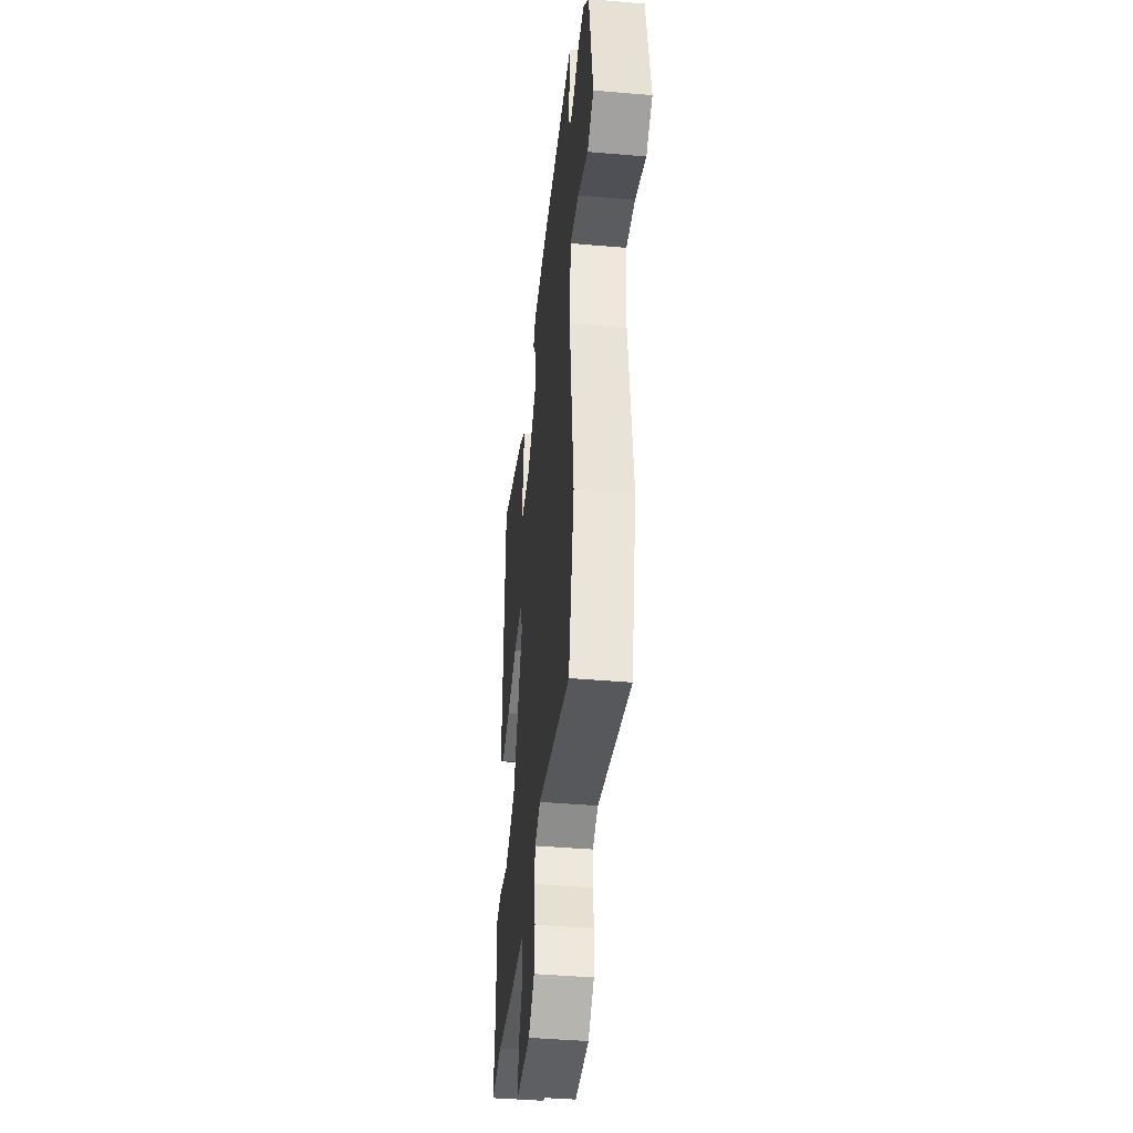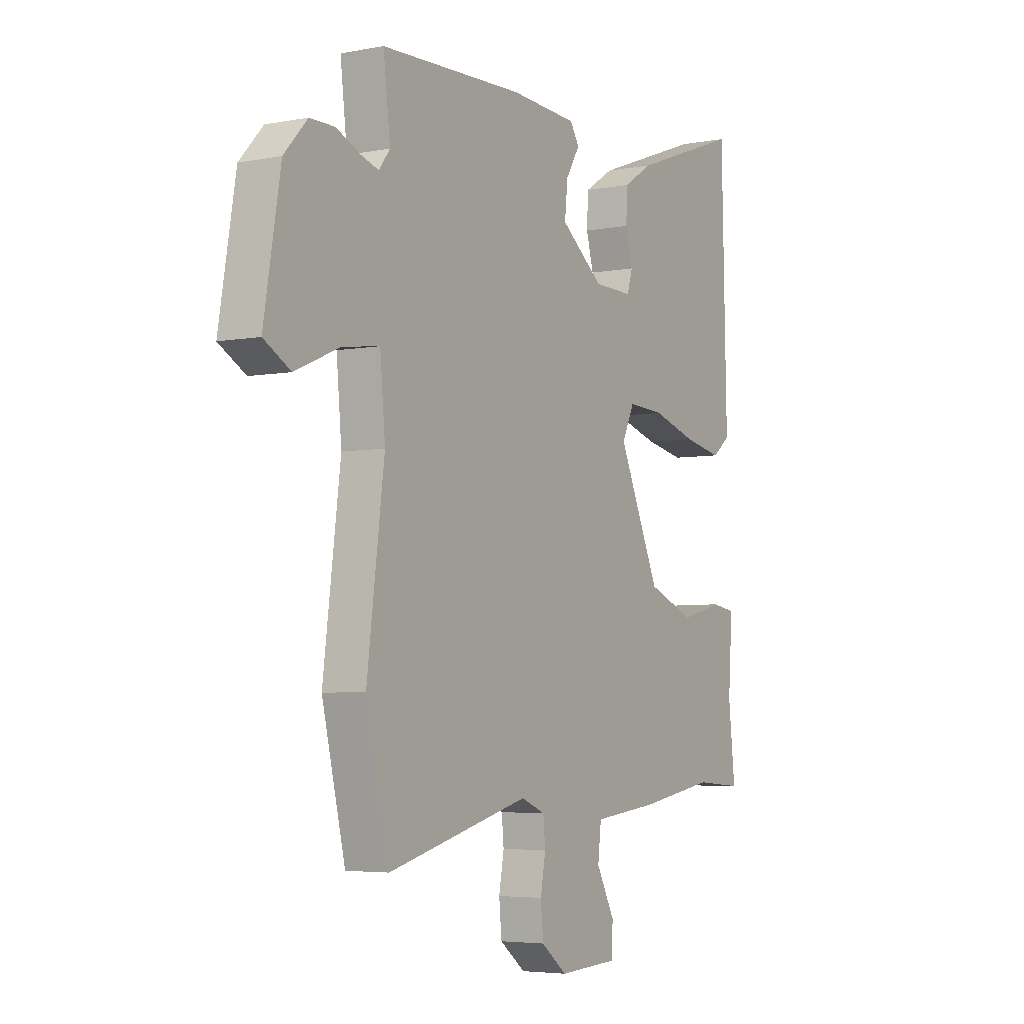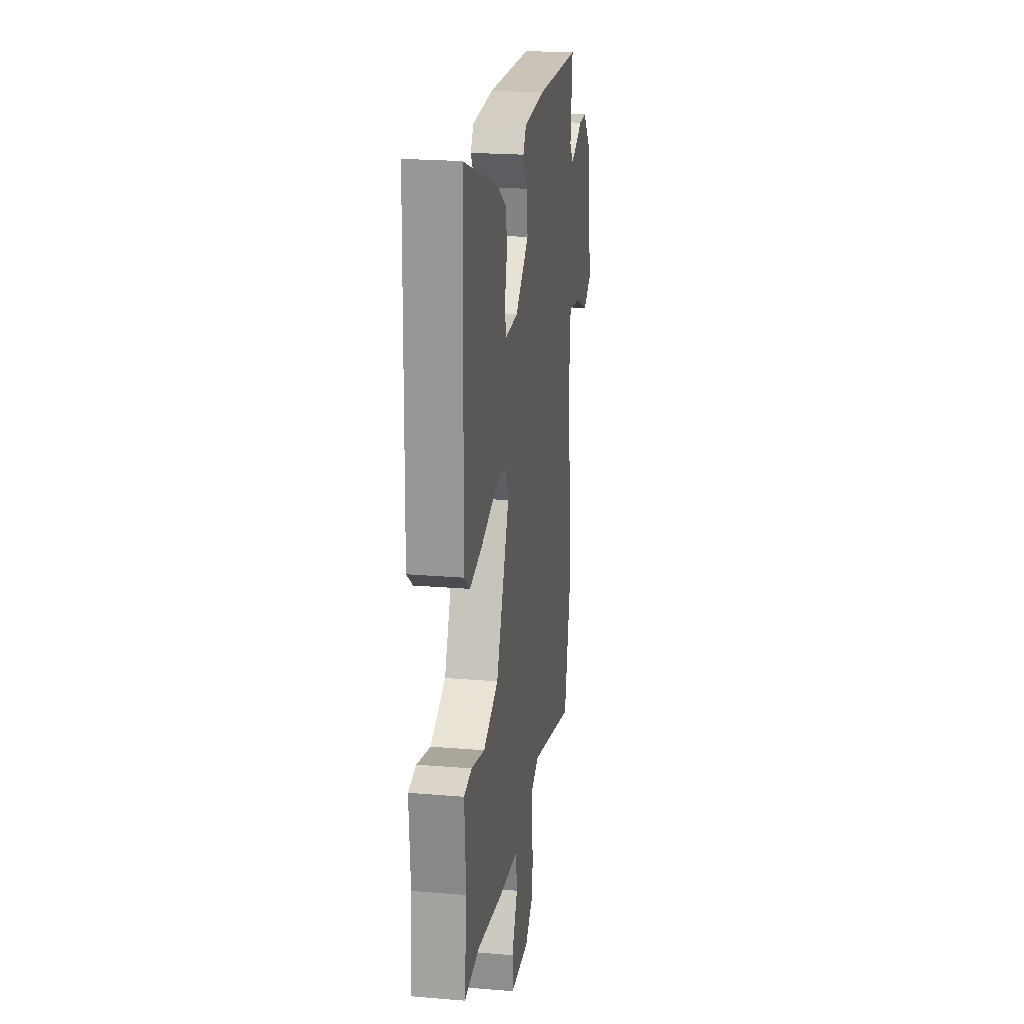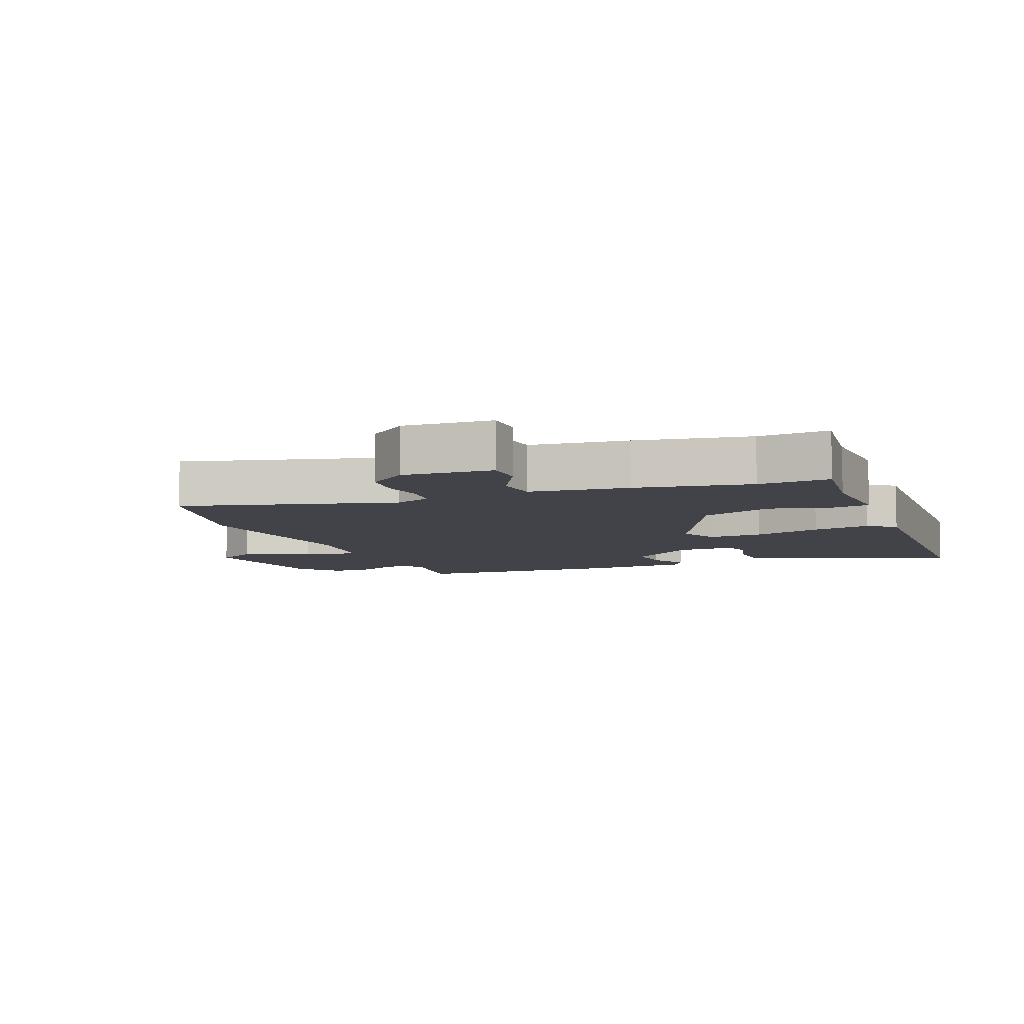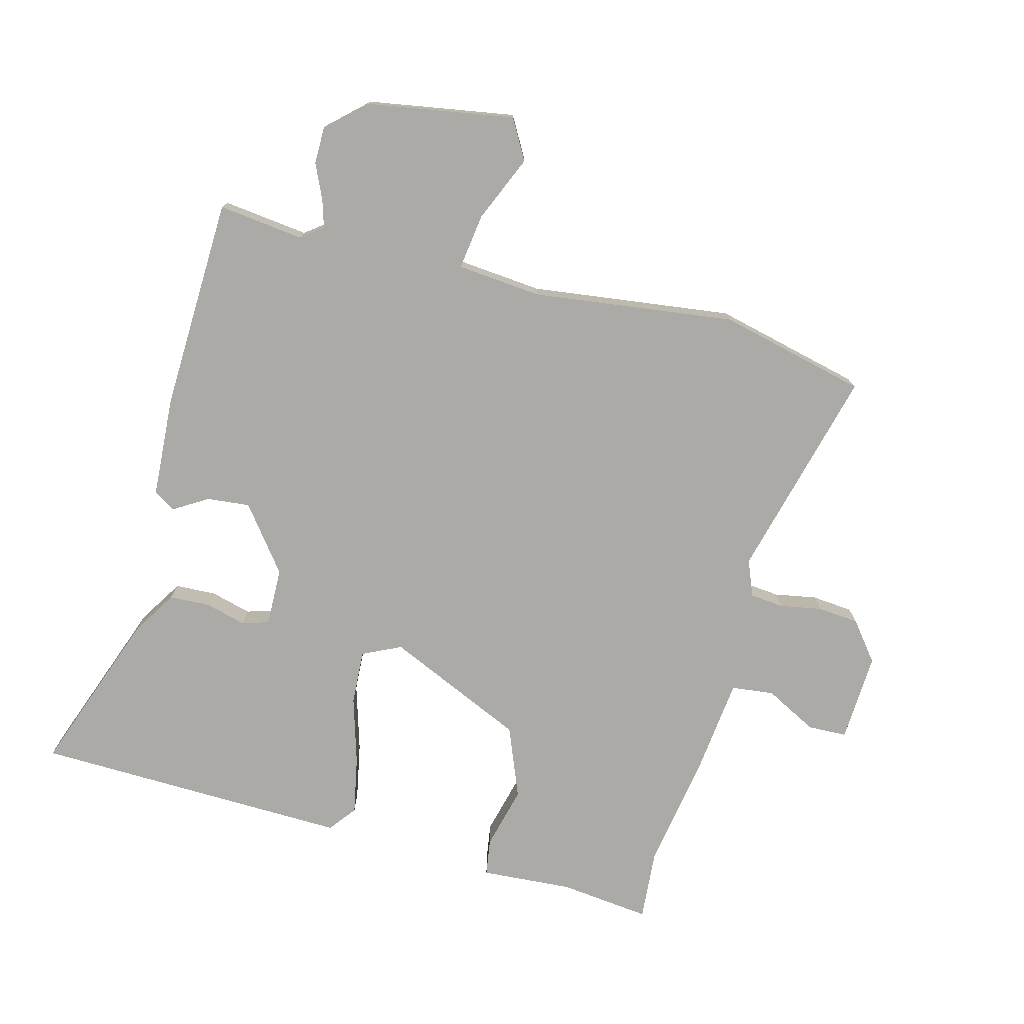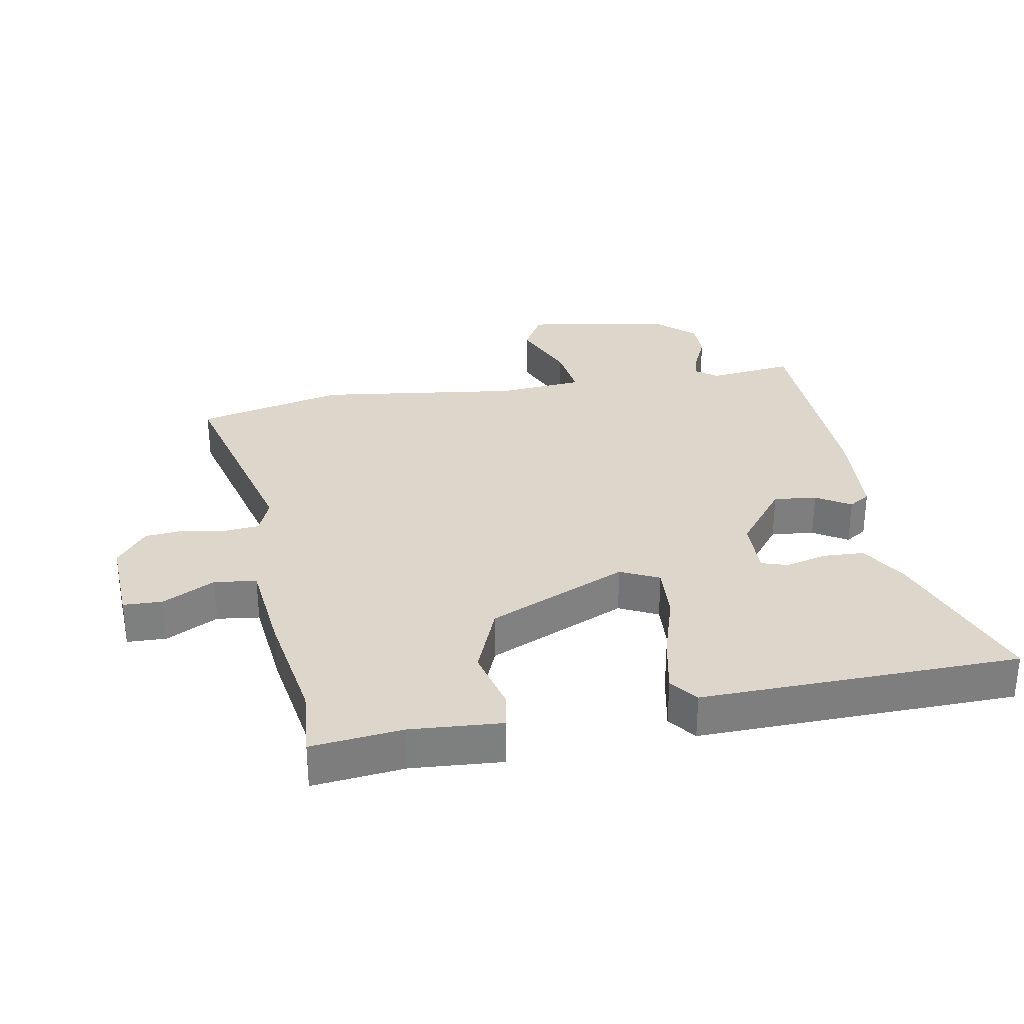
<metadata>
{"format":"obj","ext":"obj","renderer":"f3d","projection":"perspective","resolution":1024,"background":"white","views":[{"elev":-42.3,"azim":84.1,"up":"+Z"},{"elev":-4.6,"azim":121.4,"up":"+Z"},{"elev":21.7,"azim":-81.6,"up":"+Z"},{"elev":-7.6,"azim":-158.9,"up":"+Y"},{"elev":-76.1,"azim":75.2,"up":"+Y"},{"elev":30.8,"azim":-100.1,"up":"+Y"}]}
</metadata>
<code>
v -0.499 0.07 0.574
v -0.24 0.07 0.48
v -0.17 0.07 0.436
v -0.167 0.07 0.371
v -0.184 0.07 0.307
v -0.171 0.07 0.265
v -0.079 0.07 0.267
v 0.022 0.07 0.345
v 0.015 0.07 0.413
v -0.018 0.07 0.467
v 0.004 0.07 0.501
v 0.163 0.07 0.511
v 0.5 0.07 0.5
v 0.484 0.07 0.365
v 0.51 0.07 0.331
v 0.553 0.07 0.344
v 0.608 0.07 0.369
v 0.667 0.07 0.369
v 0.722 0.07 0.309
v 0.761 0.07 0.077
v 0.698 0.07 0.041
v 0.593 0.07 0.086
v 0.505 0.07 0.098
v 0.493 0.07 -0.036
v 0.534 0.07 -0.355
v 0.479 0.07 -0.588
v 0.144 0.07 -0.502
v 0.087 0.07 -0.525
v 0.082 0.07 -0.578
v 0.094 0.07 -0.645
v 0.088 0.07 -0.71
v 0.027 0.07 -0.758
v -0.114 0.07 -0.751
v -0.116 0.07 -0.689
v -0.073 0.07 -0.607
v -0.081 0.07 -0.54
v -0.236 0.07 -0.523
v -0.417 0.07 -0.493
v -0.529 0.07 -0.502
v -0.513 0.07 -0.358
v -0.523 0.07 -0.214
v -0.465 0.07 -0.205
v -0.366 0.07 -0.23
v -0.254 0.07 -0.185
v -0.156 0.07 0.034
v -0.185 0.07 0.095
v -0.271 0.07 0.09
v -0.377 0.07 0.058
v -0.468 0.07 0.04
v -0.511 0.07 0.073
v -0.499 0 0.574
v -0.24 0 0.48
v -0.17 0 0.436
v -0.167 0 0.371
v -0.184 0 0.307
v -0.171 0 0.265
v -0.079 0 0.267
v 0.022 0 0.345
v 0.015 0 0.413
v -0.018 0 0.467
v 0.004 0 0.501
v 0.163 0 0.511
v 0.5 0 0.5
v 0.484 0 0.365
v 0.51 0 0.331
v 0.553 0 0.344
v 0.608 0 0.369
v 0.667 0 0.369
v 0.722 0 0.309
v 0.761 0 0.077
v 0.698 0 0.041
v 0.593 0 0.086
v 0.505 0 0.098
v 0.493 0 -0.036
v 0.534 0 -0.355
v 0.479 0 -0.588
v 0.144 0 -0.502
v 0.087 0 -0.525
v 0.082 0 -0.578
v 0.094 0 -0.645
v 0.088 0 -0.71
v 0.027 0 -0.758
v -0.114 0 -0.751
v -0.116 0 -0.689
v -0.073 0 -0.607
v -0.081 0 -0.54
v -0.236 0 -0.523
v -0.417 0 -0.493
v -0.529 0 -0.502
v -0.513 0 -0.358
v -0.523 0 -0.214
v -0.465 0 -0.205
v -0.366 0 -0.23
v -0.254 0 -0.185
v -0.156 0 0.034
v -0.185 0 0.095
v -0.271 0 0.09
v -0.377 0 0.058
v -0.468 0 0.04
v -0.511 0 0.073
f 3 4 5
f 2 3 5
f 1 2 5
f 50 1 5
f 49 50 5
f 48 49 5
f 47 48 5
f 46 47 5 6
f 45 46 6 7
f 40 41 42 43
f 40 43 44
f 39 40 44
f 38 39 44
f 36 37 38 44
f 33 34 35
f 32 33 35
f 31 32 35
f 30 31 35
f 29 30 35
f 28 29 35 36
f 36 44 45
f 28 36 45
f 27 28 45
f 45 7 8
f 27 45 8
f 26 27 8
f 25 26 8
f 24 25 8
f 20 21 22
f 19 20 22
f 18 19 22
f 17 18 22
f 16 17 22
f 15 16 22 23
f 12 13 14
f 11 12 14
f 10 11 14
f 9 10 14
f 15 23 24
f 14 15 24
f 9 14 24
f 8 9 24
f 55 54 53
f 55 53 52
f 55 52 51
f 55 51 100
f 55 100 99
f 55 99 98
f 55 98 97
f 56 55 97 96
f 57 56 96 95
f 93 92 91 90
f 94 93 90
f 94 90 89
f 94 89 88
f 94 88 87 86
f 85 84 83
f 85 83 82
f 85 82 81
f 85 81 80
f 85 80 79
f 86 85 79 78
f 95 94 86
f 95 86 78
f 95 78 77
f 58 57 95
f 58 95 77
f 58 77 76
f 58 76 75
f 58 75 74
f 72 71 70
f 72 70 69
f 72 69 68
f 72 68 67
f 72 67 66
f 73 72 66 65
f 64 63 62
f 64 62 61
f 64 61 60
f 64 60 59
f 74 73 65
f 74 65 64
f 74 64 59
f 74 59 58
f 1 51 52 2
f 2 52 53 3
f 3 53 54 4
f 4 54 55 5
f 5 55 56 6
f 6 56 57 7
f 7 57 58 8
f 8 58 59 9
f 9 59 60 10
f 10 60 61 11
f 11 61 62 12
f 12 62 63 13
f 13 63 64 14
f 14 64 65 15
f 15 65 66 16
f 16 66 67 17
f 17 67 68 18
f 18 68 69 19
f 19 69 70 20
f 20 70 71 21
f 21 71 72 22
f 22 72 73 23
f 23 73 74 24
f 24 74 75 25
f 25 75 76 26
f 26 76 77 27
f 27 77 78 28
f 28 78 79 29
f 29 79 80 30
f 30 80 81 31
f 31 81 82 32
f 32 82 83 33
f 33 83 84 34
f 34 84 85 35
f 35 85 86 36
f 36 86 87 37
f 37 87 88 38
f 38 88 89 39
f 39 89 90 40
f 40 90 91 41
f 41 91 92 42
f 42 92 93 43
f 43 93 94 44
f 44 94 95 45
f 45 95 96 46
f 46 96 97 47
f 47 97 98 48
f 48 98 99 49
f 49 99 100 50
f 50 100 51 1

</code>
